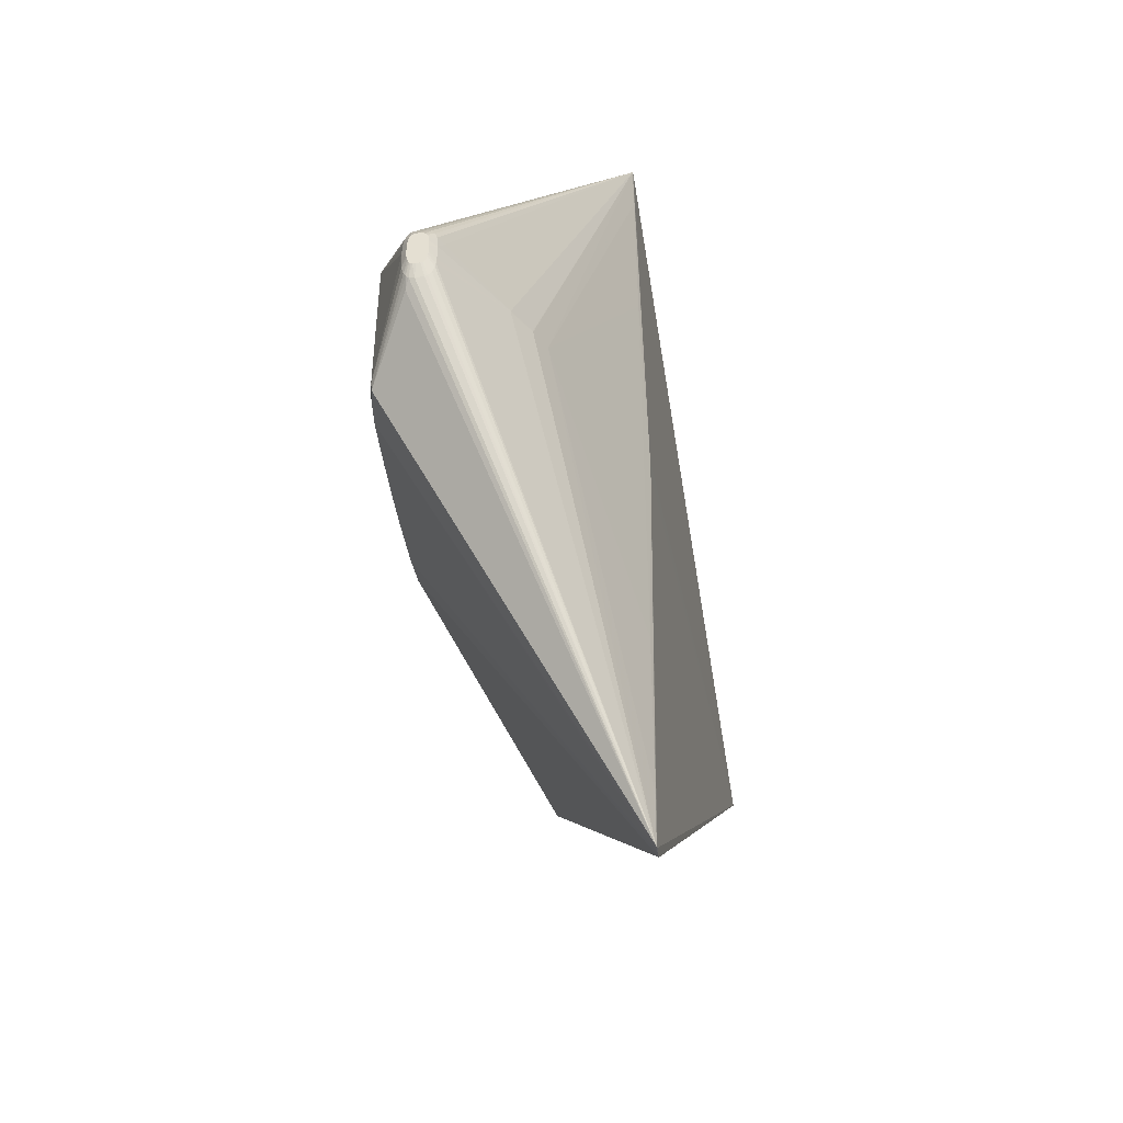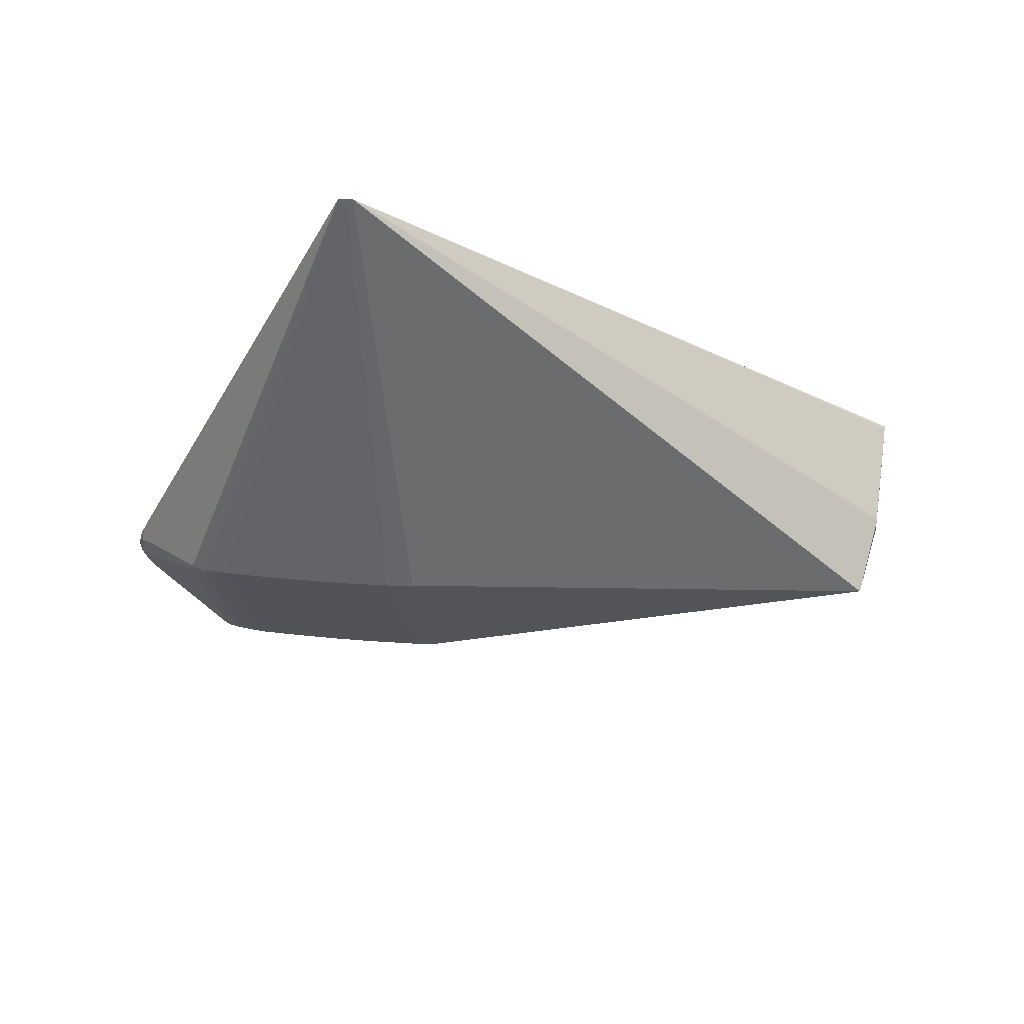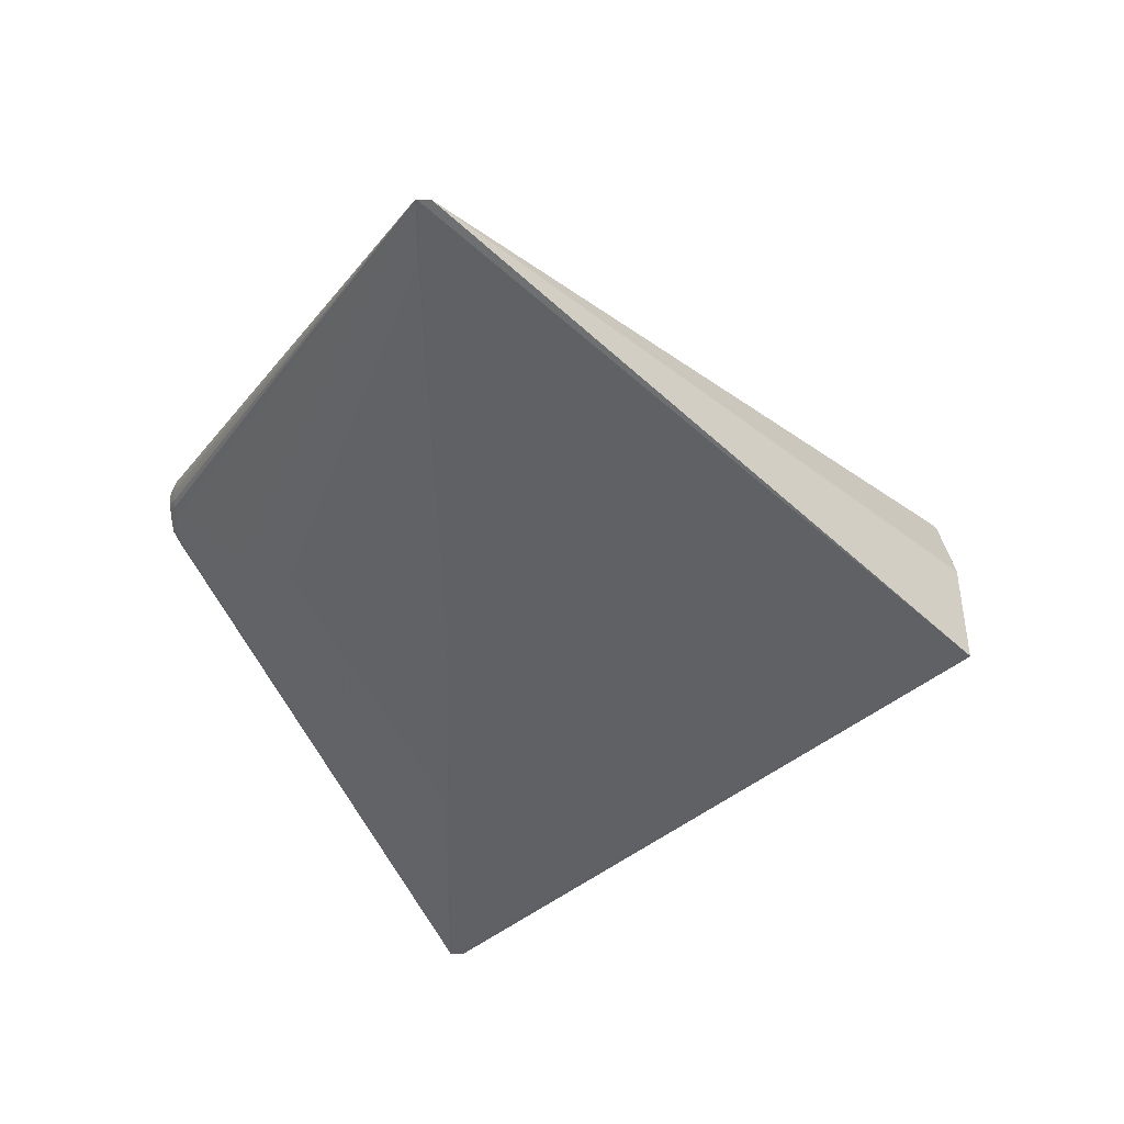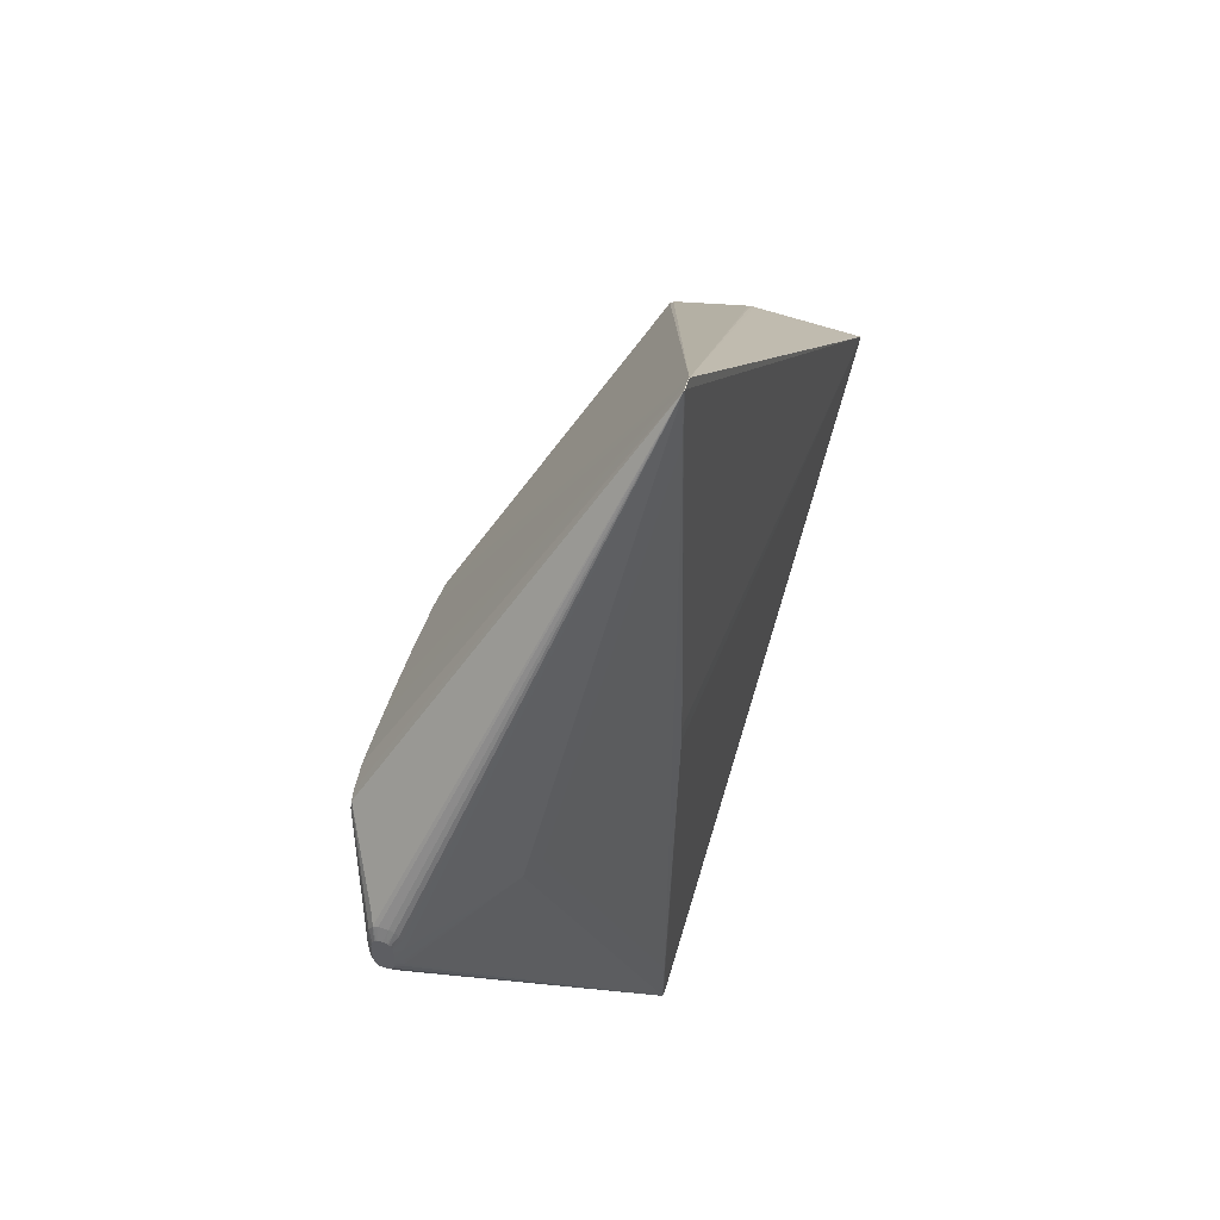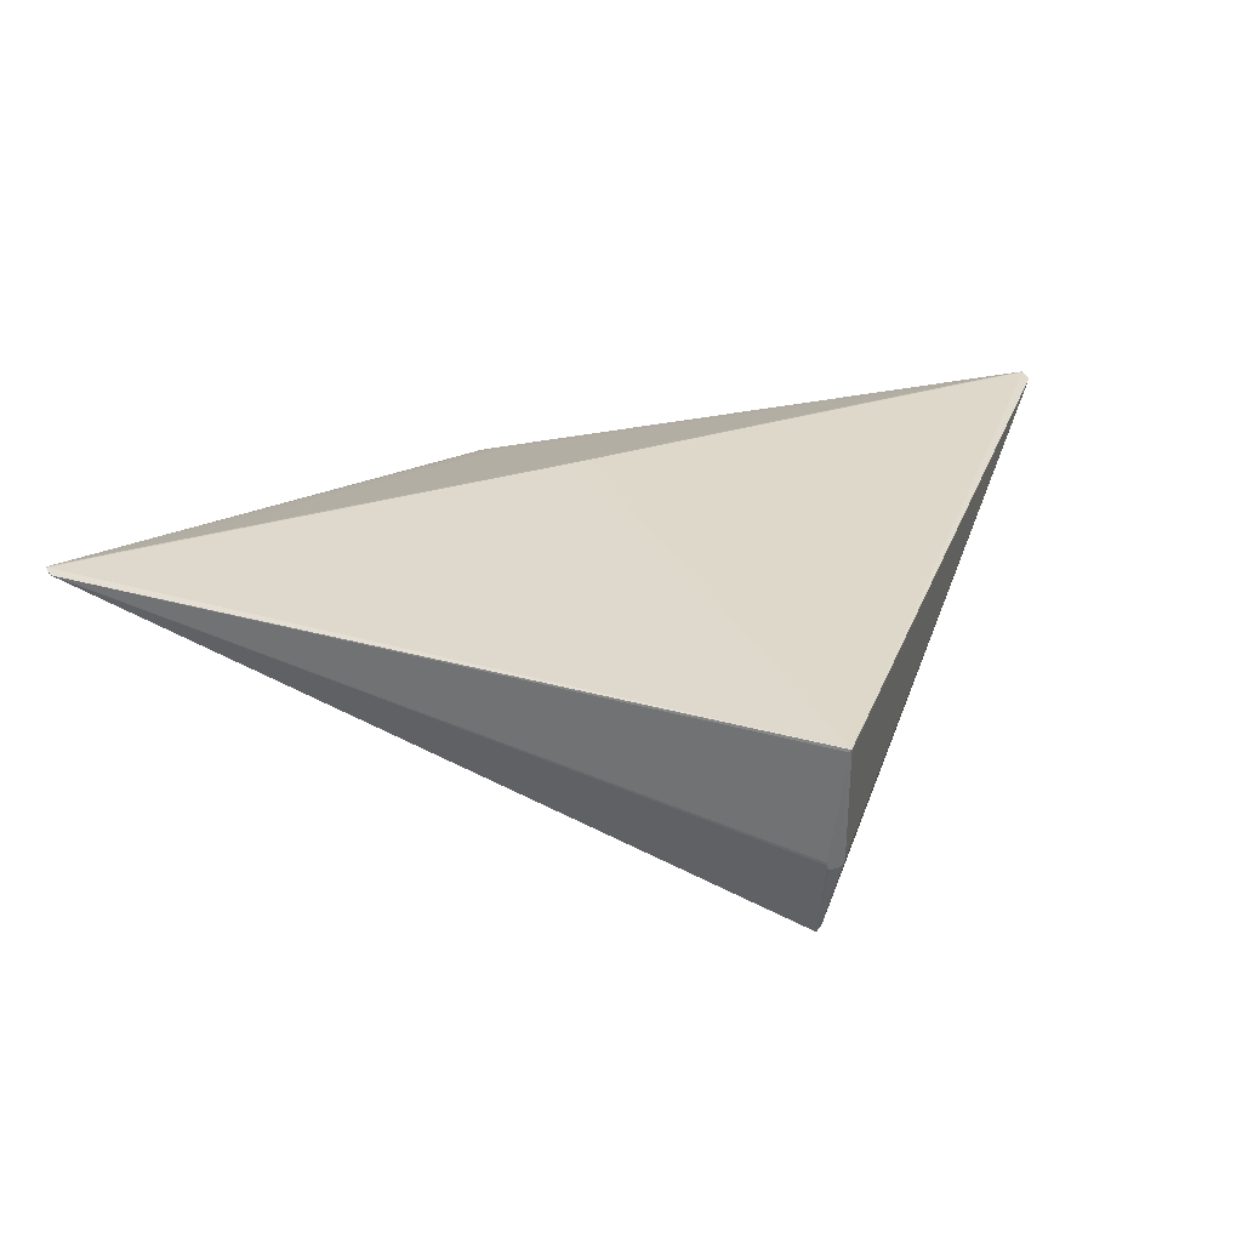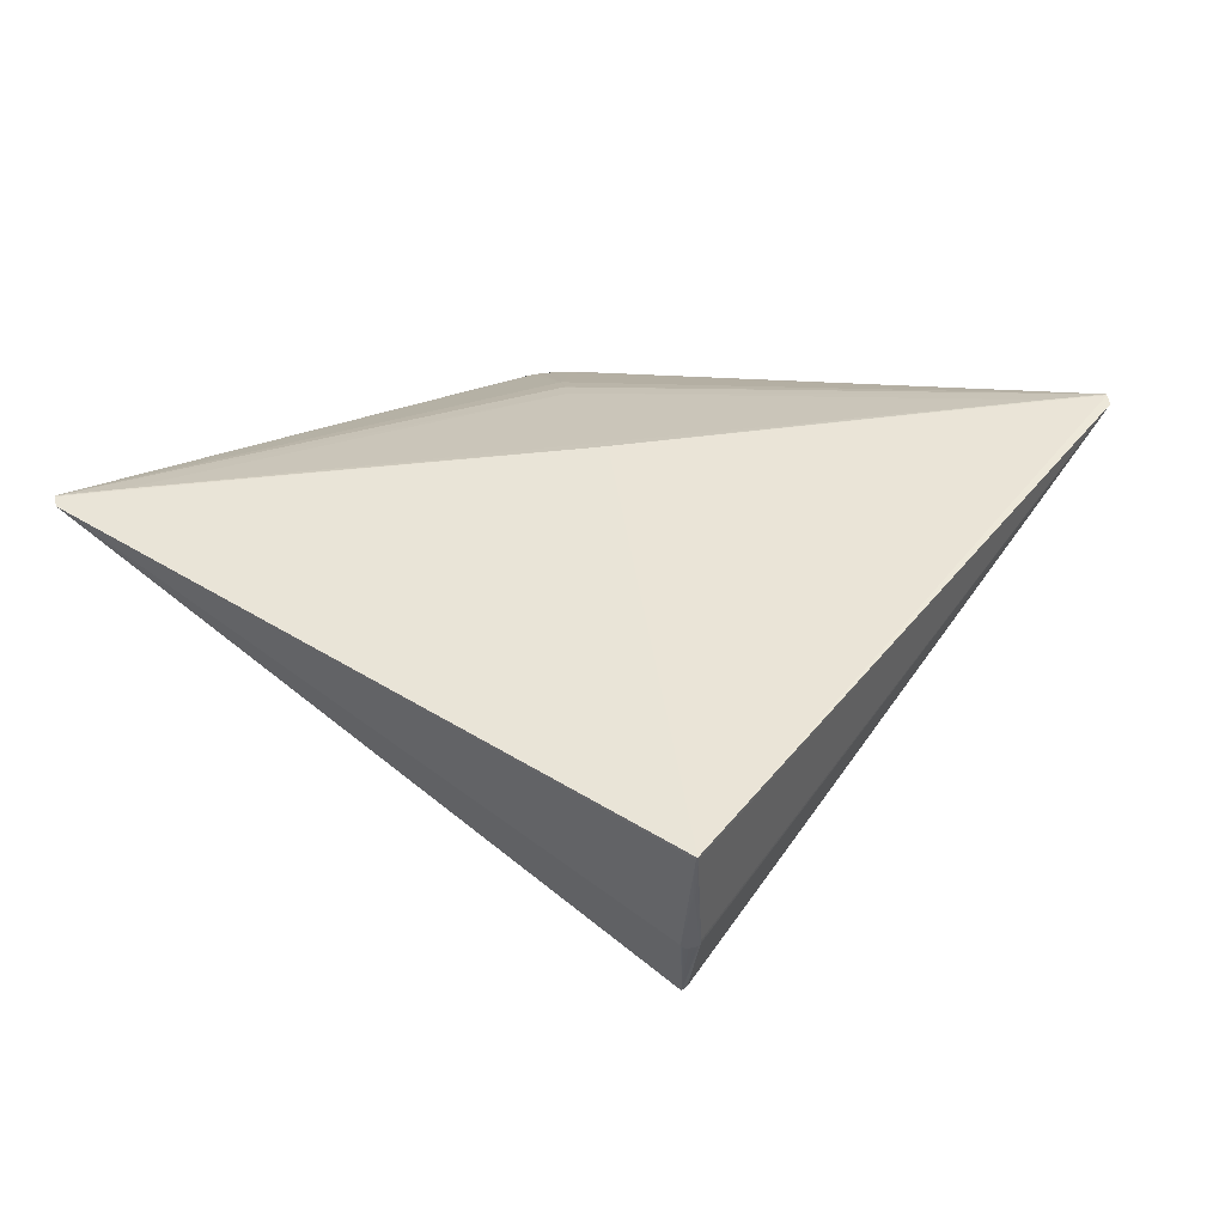
<metadata>
{"format":"obj","ext":"obj","renderer":"f3d","projection":"perspective","resolution":1024,"background":"white","views":[{"elev":-46.9,"azim":-74.3,"up":"+Y"},{"elev":-23.1,"azim":6.2,"up":"+Z"},{"elev":40.7,"azim":8.2,"up":"+Y"},{"elev":54.5,"azim":-64.6,"up":"+Y"},{"elev":27.9,"azim":64.4,"up":"+Z"},{"elev":39.3,"azim":80.8,"up":"+Z"}]}
</metadata>
<code>
v -0.00986 0.4375 0.1086
v -0.008548 -0.4375 0.1077
v -0.1543 0.0844 -0.1108
v -0.2247 0.08429 -0.09914
v 0.004642 0.09215 -0.1274
v -0.07248 0.09202 -0.1212
v -0.1985 0.09182 -0.1043
v -0.1541 -0.08447 -0.111
v -0.2245 -0.08459 -0.09932
v 0.004917 -0.0917 -0.1276
v -0.0722 -0.09183 -0.1214
v -0.1982 -0.09203 -0.1044
v -0.222 0.0007127 0.03359
v -0.222 -0.001316 0.03354
v -0.1702 0.0002728 0.05541
v -0.3074 0.0287 -0.01491
v -0.3069 -0.01839 -0.01243
v -0.3083 -0.03618 -0.02244
v -0.3103 -0.03557 -0.03707
v -0.3113 -0.01964 -0.04441
v -0.3114 0.01594 -0.0446
v -0.3106 0.03427 -0.03819
v 0.4813 0.003306 -0.113
v -0.0105 0.4375 0.1084
v -0.009236 0.4375 0.1087
v -0.009544 0.25 0.1087
v -0.008155 0.4375 0.1087
v -0.009191 -0.4375 0.1075
v -0.007924 -0.4375 0.1078
v -0.008794 -0.25 0.1082
v -0.006843 -0.4375 0.1078
v -0.02231 0.09211 -0.1262
v -0.1158 0.09195 -0.116
v -0.1657 0.09187 -0.1092
v -0.1483 0.0919 -0.1116
v -0.2134 0.08431 -0.1016
v -0.2363 0.09174 -0.09423
v -0.2235 0.0899 -0.09897
v -0.1851 0.08435 -0.1064
v -0.2389 0.08426 -0.09441
v -0.02204 -0.09175 -0.1264
v -0.1156 -0.0919 -0.1162
v -0.1655 -0.09198 -0.1094
v -0.148 -0.09195 -0.1118
v -0.2132 -0.08457 -0.1018
v -0.236 -0.09209 -0.09442
v -0.2232 -0.0902 -0.09915
v -0.1849 -0.08452 -0.1065
v -0.2386 -0.08461 -0.09458
v -0.1933 0.0009715 0.04714
v -0.1933 -0.0008497 0.0472
v -0.3155 0.02316 -0.02688
v -0.3087 0.03593 -0.02394
v -0.3148 0.02134 -0.02166
v -0.3078 0.03361 -0.01867
v -0.315 0.02236 -0.02319
v -0.3146 0.01905 -0.01998
v -0.3143 0.01322 -0.01816
v -0.307 0.02139 -0.01289
v -0.3144 0.01593 -0.01873
v -0.3069 0.007549 -0.01177
v -0.3142 0.009199 -0.01777
v -0.3142 -0.007984 -0.0177
v -0.3068 -0.01084 -0.01196
v -0.3142 0.0007534 -0.01755
v -0.3143 -0.01567 -0.01855
v -0.307 -0.02349 -0.01321
v -0.3142 -0.01259 -0.01803
v -0.3145 -0.01906 -0.0197
v -0.3074 -0.03085 -0.0157
v -0.3149 -0.02274 -0.02263
v -0.3078 -0.03486 -0.01945
v -0.3147 -0.02158 -0.02127
v -0.3096 -0.03715 -0.03144
v -0.3151 -0.02353 -0.02465
v -0.3162 -0.02366 -0.03209
v -0.3157 -0.02398 -0.02871
v -0.3166 -0.02173 -0.03501
v -0.3107 -0.03266 -0.03999
v -0.3164 -0.0229 -0.03376
v -0.311 -0.02846 -0.04221
v -0.3167 -0.02015 -0.03604
v -0.317 -0.01279 -0.03808
v -0.3169 -0.01692 -0.03722
v -0.3171 -0.008907 -0.03843
v -0.3171 0.00642 -0.03849
v -0.3115 0.001988 -0.04527
v -0.3171 -0.001348 -0.03862
v -0.317 0.01392 -0.03772
v -0.3113 0.02114 -0.0439
v -0.3171 0.01072 -0.03819
v -0.3169 0.01764 -0.0367
v -0.3111 0.02707 -0.04235
v -0.3166 0.02113 -0.03476
v -0.3161 0.0232 -0.0307
v -0.3099 0.03615 -0.03317
v -0.3163 0.0227 -0.03266
v -0.2982 0.02045 -0.008042
v -0.3028 -0.04326 -0.04217
v -0.3031 0.04166 -0.04277
v 0.5037 0.009471 -0.03871
v 0.5042 0.009352 -0.03497
v 0.5037 -0.007672 -0.03857
v 0.5041 -0.007724 -0.03571
v 0.5034 -0.007065 -0.04117
v 0.5035 -0.007444 -0.04003
v 0.5032 -0.006193 -0.04239
v 0.5031 -0.005009 -0.04334
v 0.5029 -0.001022 -0.04437
v 0.503 -0.003355 -0.04398
v 0.5029 0.0008681 -0.04447
v 0.503 0.005749 -0.04403
v 0.5029 0.003606 -0.04437
v 0.5031 0.007182 -0.04338
v 0.5033 0.008821 -0.04171
v 0.5032 0.008289 -0.04249
v 0.5034 0.009201 -0.04077
v 0.5172 0.002186 0.0555
v 0.5202 0.001456 0.07727
v 0.5196 0.001845 0.07324
v 0.5202 0.0006709 0.07715
v 0.5198 -2.008e-05 0.07446
v 0.5188 -0.0003985 0.067
v 0.5157 -0.0005587 0.04486
v 0.5135 -0.0003074 0.02923
v 0.5129 0.0002059 0.02467
v 0.5129 0.001072 0.02478
v 0.514 0.001906 0.03263
v 0.4789 0.004921 -0.1144
v -0.01066 0.5 0.108
v -0.008789 0.5 0.1082
v -0.007054 0.5 0.1077
v -0.003377 0.5 0.1068
v -0.0003886 0.5 0.1068
v 0.003549 0.5 0.1064
v -0.009162 -0.5 0.107
v -0.00729 -0.5 0.1072
v -0.003485 -0.5 0.1064
v -0.001877 -0.5 0.1058
v 0.005048 -0.5 0.1054
v 0.4809 -0.001566 -0.1192
v 0.002597 0.01165 0.1122
v 0.002632 -0.01175 0.1122
f 102 101 135
f 129 141 135
f 140 10 141
f 103 104 140
f 15 51 136
f 51 15 130
f 120 135 119
f 120 102 135
f 101 102 120
f 141 129 23
f 106 140 141
f 103 140 106
f 106 126 103
f 10 140 41
f 137 140 119
f 119 135 131
f 131 130 1
f 1 130 24
f 24 130 15
f 117 23 129
f 135 101 117
f 117 129 135
f 45 7 12
f 139 41 140
f 11 41 139
f 136 12 139
f 138 137 136
f 140 137 138
f 136 139 138
f 138 139 140
f 121 123 126
f 119 140 121
f 124 123 104
f 126 123 124
f 122 140 104
f 104 123 122
f 122 121 140
f 123 121 122
f 141 114 112
f 143 137 119
f 53 55 130
f 130 131 132
f 51 130 50
f 50 13 51
f 130 13 50
f 98 130 59
f 98 13 130
f 136 51 14
f 51 13 14
f 15 30 26
f 26 24 15
f 1 24 26
f 101 120 118
f 118 128 101
f 118 120 119
f 119 121 118
f 126 128 118
f 118 121 126
f 141 23 115
f 23 117 115
f 127 128 126
f 127 115 117
f 101 128 127
f 127 117 101
f 126 112 127
f 127 112 114
f 49 40 9
f 87 40 49
f 89 91 86
f 86 87 88
f 21 40 87
f 87 86 21
f 21 86 91
f 11 139 42
f 42 139 44
f 12 7 48
f 9 40 4
f 134 131 135
f 134 132 131
f 135 141 5
f 141 10 5
f 110 108 141
f 126 108 110
f 141 108 107
f 107 108 126
f 43 139 12
f 44 139 43
f 12 48 43
f 103 126 125
f 126 124 125
f 125 104 103
f 125 124 104
f 113 111 141
f 141 112 113
f 126 111 113
f 113 112 126
f 136 70 72
f 72 18 136
f 97 80 60
f 61 98 59
f 13 98 61
f 136 14 17
f 136 137 2
f 2 143 30
f 96 53 130
f 1 26 142
f 30 143 142
f 142 26 30
f 131 27 142
f 119 131 142
f 142 143 119
f 116 114 141
f 141 115 116
f 116 127 114
f 115 127 116
f 87 49 20
f 47 12 136
f 47 49 9
f 9 45 47
f 47 45 12
f 92 93 89
f 89 86 92
f 89 93 90
f 90 91 89
f 90 21 91
f 40 21 90
f 90 93 40
f 40 93 37
f 37 100 130
f 7 45 36
f 36 45 9
f 9 4 36
f 34 43 48
f 33 6 11
f 11 42 33
f 33 42 44
f 44 35 33
f 135 5 32
f 32 41 11
f 11 6 32
f 10 41 32
f 32 5 10
f 141 111 109
f 109 110 141
f 109 111 126
f 126 110 109
f 126 106 105
f 105 107 126
f 105 106 141
f 141 107 105
f 136 18 74
f 18 72 71
f 73 60 80
f 73 72 70
f 73 71 72
f 16 60 59
f 59 130 16
f 130 55 16
f 59 60 58
f 67 70 136
f 136 17 67
f 63 17 64
f 64 17 14
f 64 14 13
f 13 61 64
f 137 143 31
f 28 15 136
f 136 2 28
f 28 30 15
f 28 2 30
f 25 131 1
f 25 27 131
f 1 142 25
f 25 142 27
f 54 16 55
f 130 100 22
f 22 96 130
f 100 37 22
f 22 37 93
f 97 96 22
f 95 52 53
f 53 96 95
f 95 96 97
f 97 60 95
f 60 52 95
f 88 87 85
f 87 20 85
f 85 86 88
f 85 92 86
f 85 80 97
f 97 92 85
f 38 4 40
f 40 37 38
f 7 36 38
f 38 36 4
f 130 7 38
f 38 37 130
f 39 48 7
f 7 34 39
f 39 34 48
f 44 43 8
f 43 34 8
f 8 35 44
f 133 33 35
f 35 34 133
f 6 33 133
f 133 7 130
f 133 34 7
f 130 132 133
f 132 134 133
f 133 32 6
f 133 134 135
f 135 32 133
f 60 73 69
f 69 73 70
f 143 2 29
f 29 31 143
f 29 2 137
f 137 31 29
f 57 52 60
f 57 54 52
f 60 16 57
f 16 54 57
f 53 52 56
f 52 54 56
f 55 53 56
f 56 54 55
f 94 92 97
f 97 22 94
f 93 92 94
f 94 22 93
f 80 85 83
f 20 84 83
f 83 85 20
f 136 74 19
f 81 84 20
f 81 20 49
f 81 82 84
f 79 82 81
f 3 34 35
f 35 8 3
f 3 8 34
f 74 77 76
f 80 19 76
f 76 19 74
f 76 73 80
f 71 73 75
f 18 71 75
f 73 76 75
f 75 76 77
f 75 74 18
f 75 77 74
f 63 64 65
f 65 64 61
f 70 67 66
f 66 69 70
f 99 19 79
f 136 19 99
f 84 82 78
f 80 83 78
f 78 83 84
f 78 82 79
f 78 19 80
f 79 19 78
f 46 81 49
f 79 81 46
f 46 99 79
f 136 99 46
f 46 47 136
f 49 47 46
f 60 69 62
f 69 65 62
f 62 58 60
f 62 65 61
f 62 61 59
f 59 58 62
f 68 65 69
f 69 66 68
f 63 65 68
f 68 17 63
f 68 67 17
f 68 66 67

</code>
